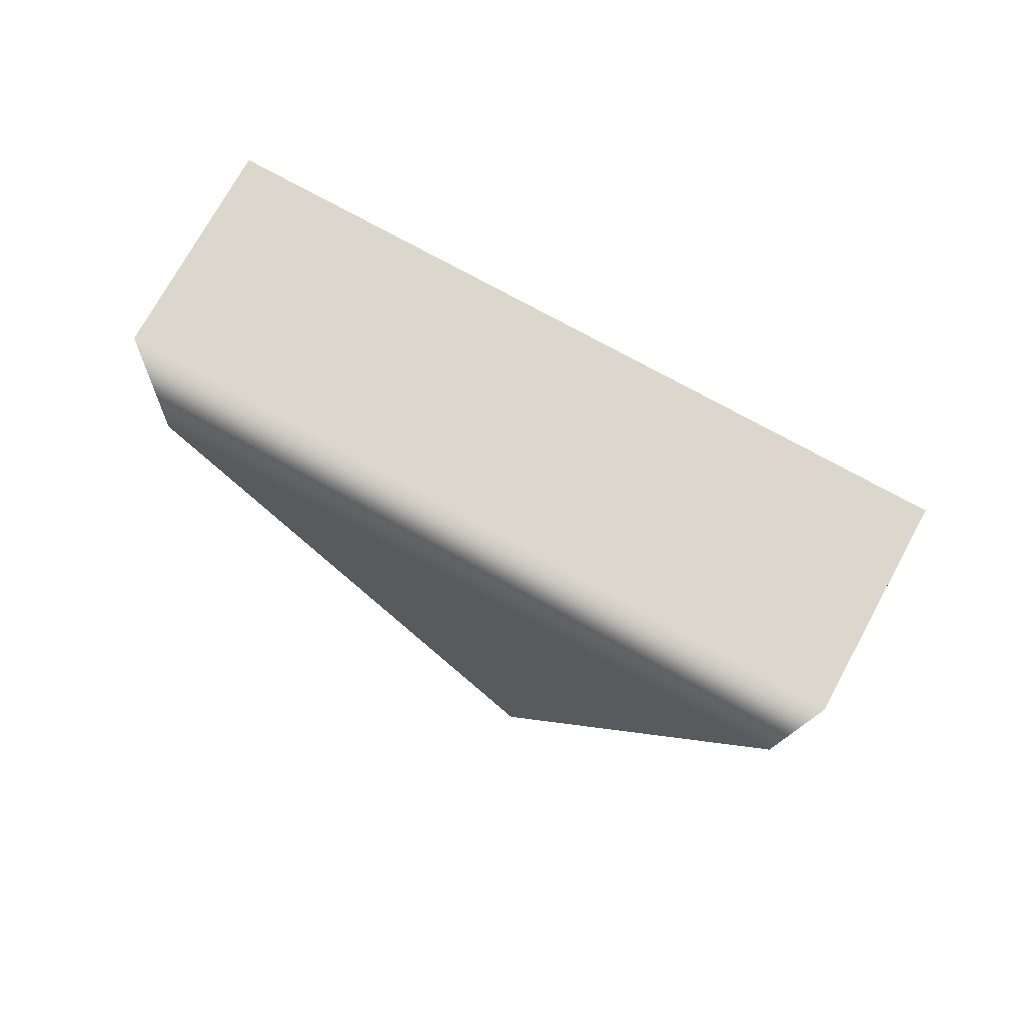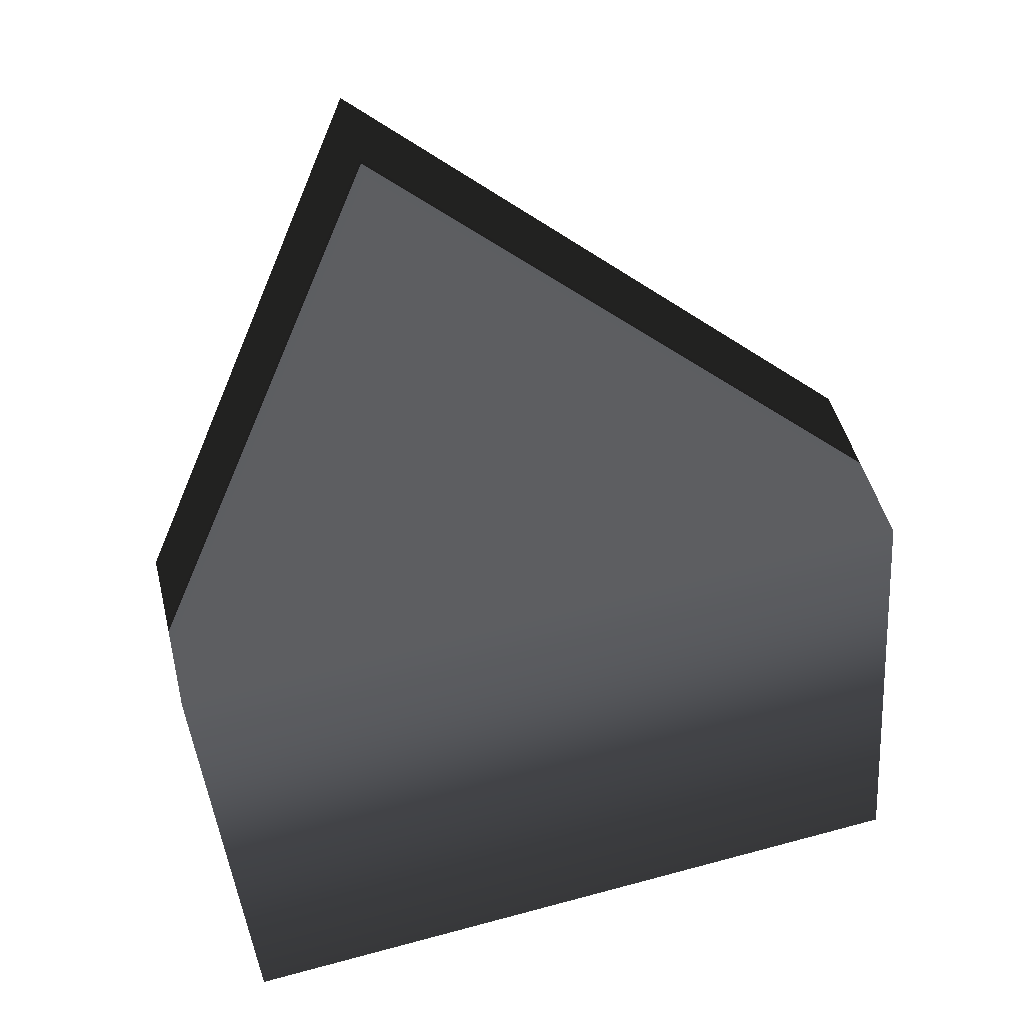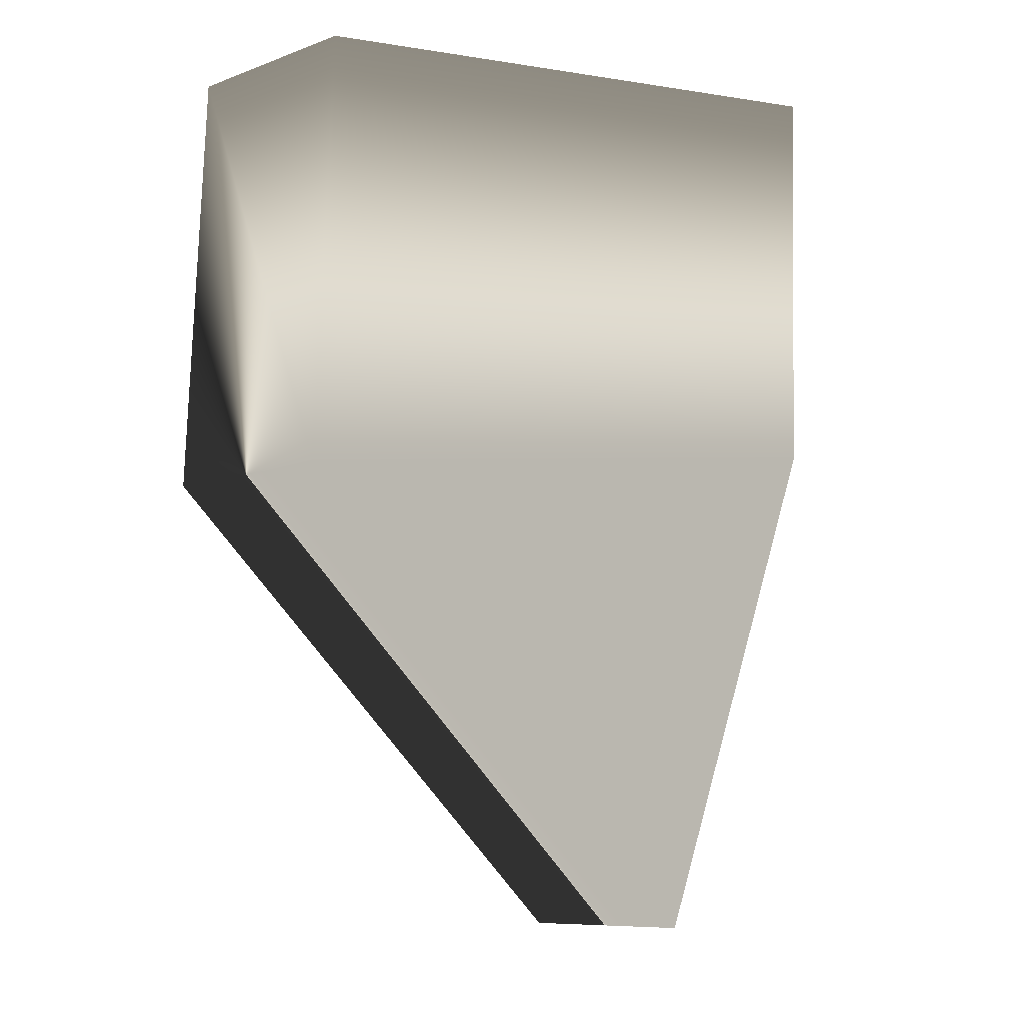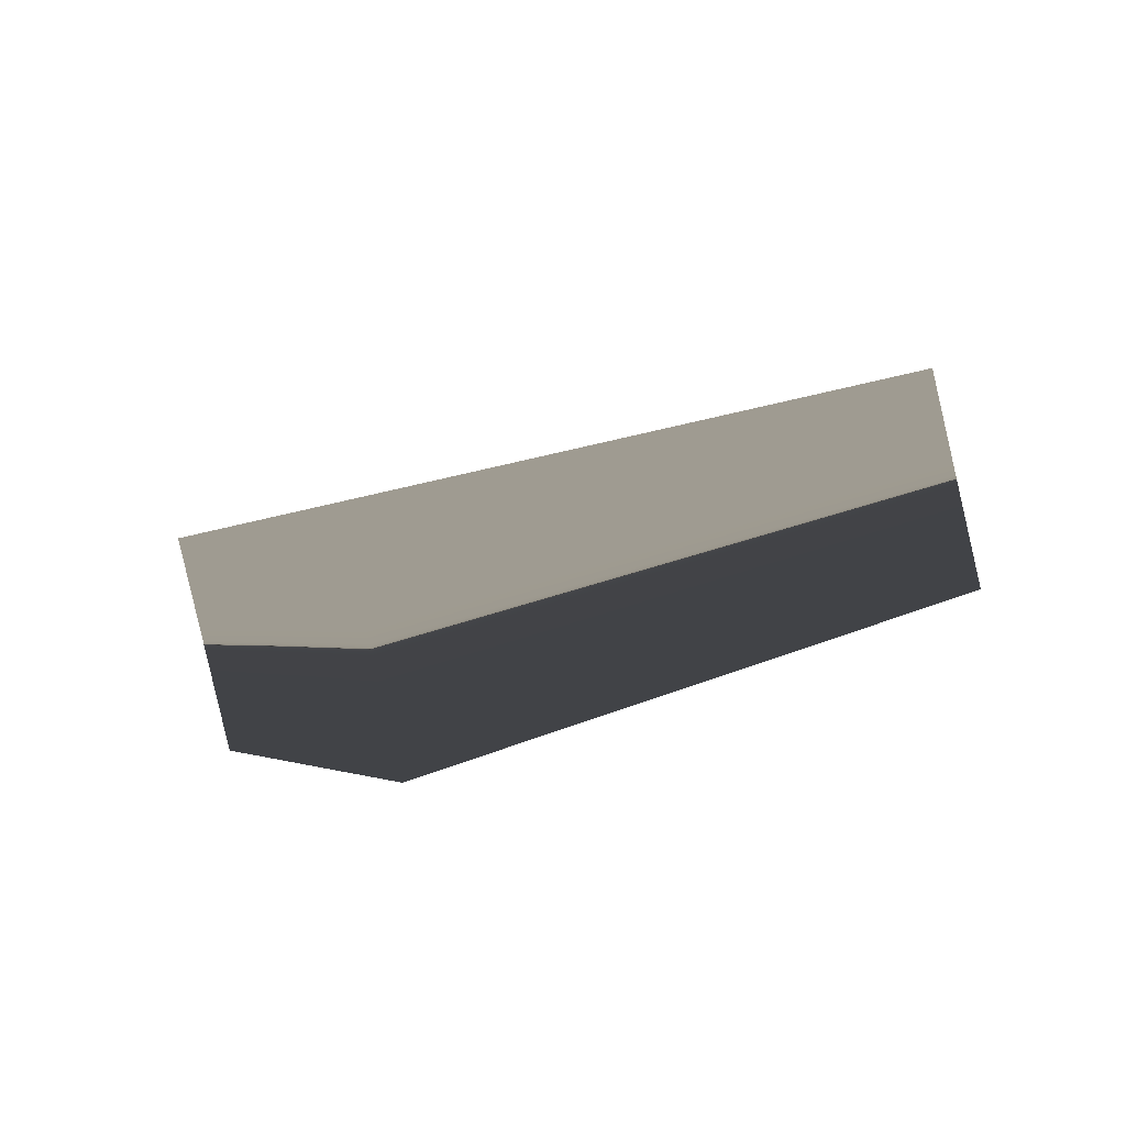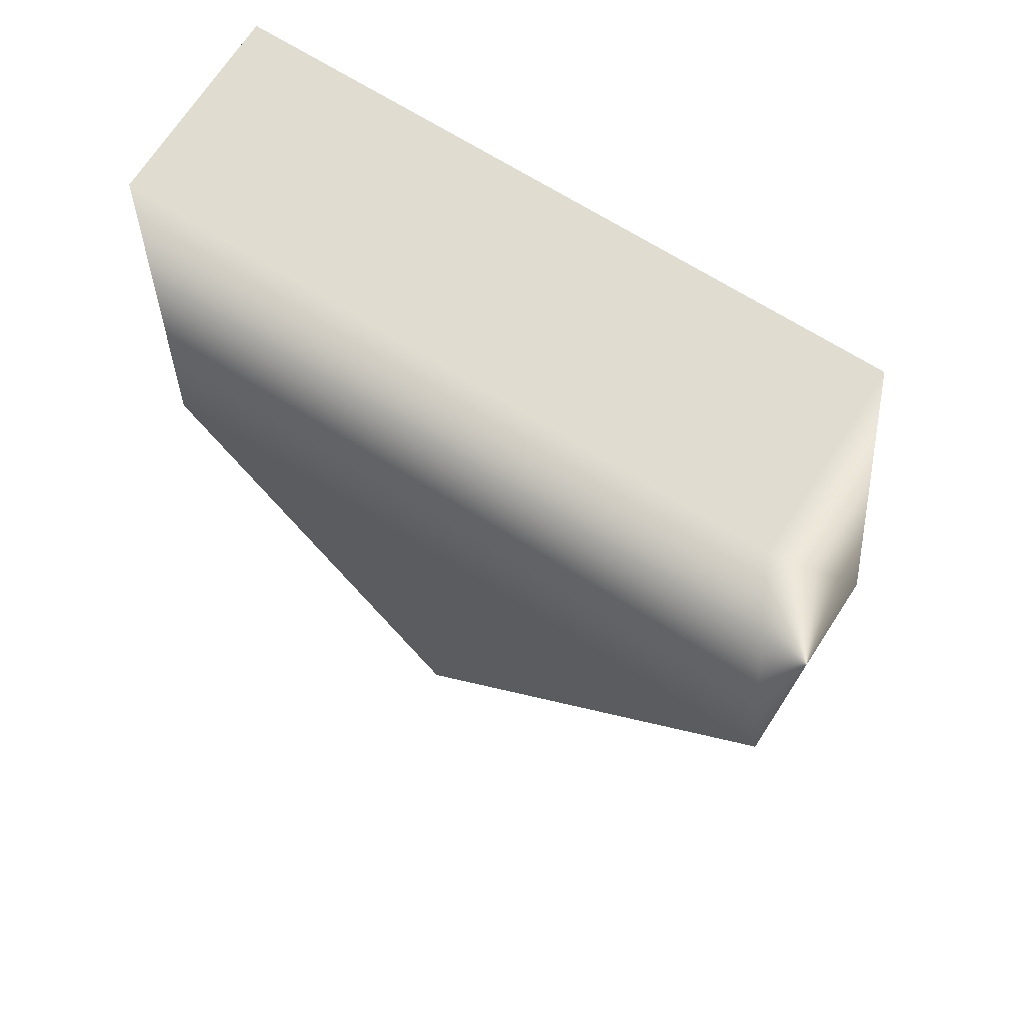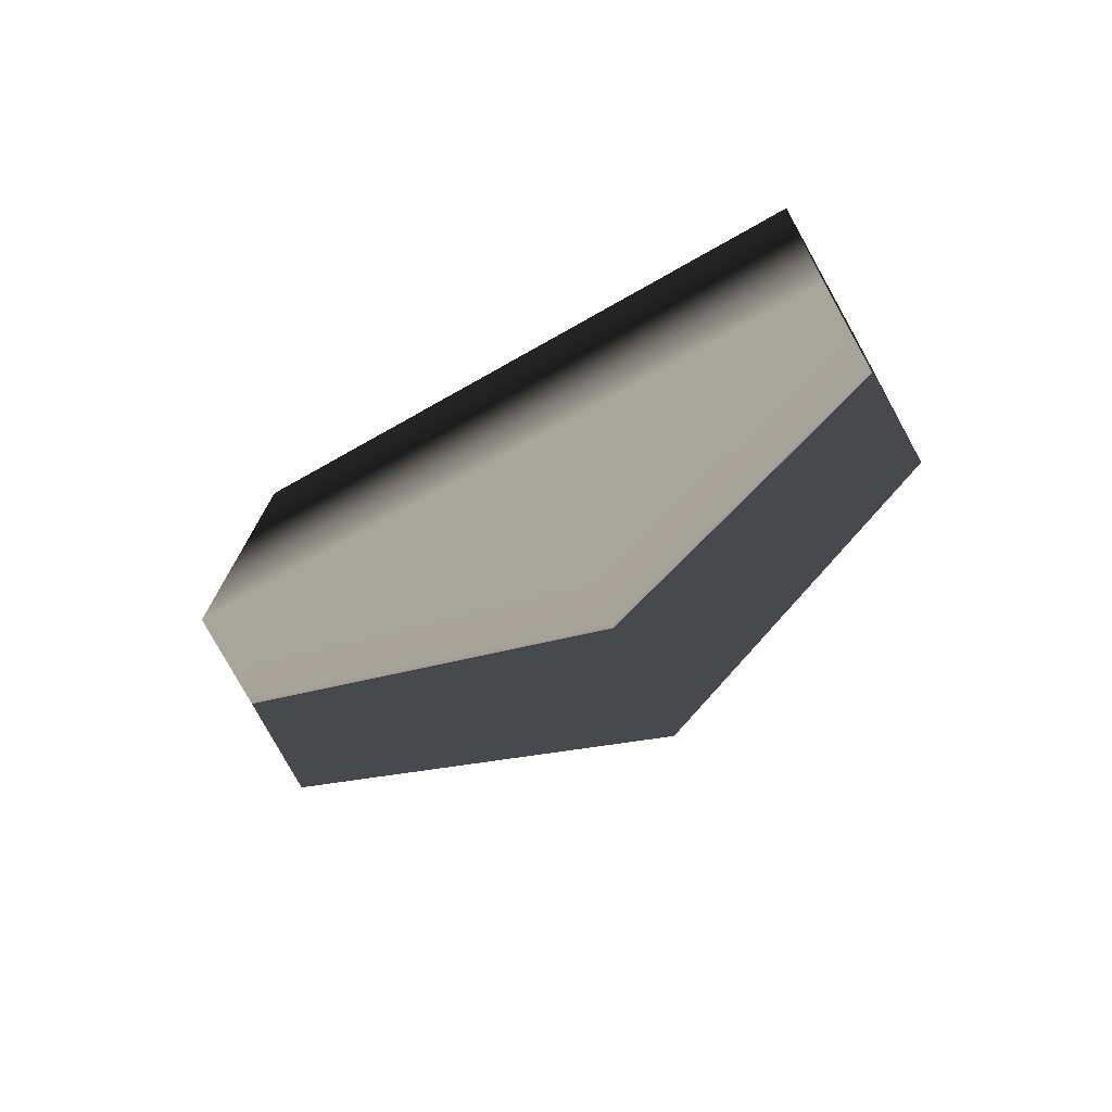
<metadata>
{"format":"obj","ext":"obj","renderer":"f3d","projection":"perspective","resolution":1024,"background":"white","views":[{"elev":79.5,"azim":16.4,"up":"+Z"},{"elev":-51.9,"azim":-172.5,"up":"+Y"},{"elev":1.3,"azim":-56.6,"up":"+Z"},{"elev":-1.4,"azim":-170.8,"up":"+Y"},{"elev":62.3,"azim":-158.7,"up":"+Z"},{"elev":-71.2,"azim":17.2,"up":"+Z"}]}
</metadata>
<code>
g ENV_FP_UpperPrimitives_COL
v 42.07 4.796 17.89
v 54.29 0.4794 3.659
v 62.36 0.5061 18.11
v 53.05 -5.234 4.368
v 40.86 -0.9193 18.59
v 61.07 -5.258 18.69
v 43.01 4.606 29.44
v 62.29 0.4995 29.73
v 41.8 -0.9616 30.13
v 61.07 -5.179 30.41
g ENV_FP_UpperPrimitives_COL_0
f 3 2 1
f 2 4 1
f 2 3 4
f 4 5 1
f 3 6 4
f 4 6 5
f 1 5 7
f 3 1 8
f 1 7 8
f 5 9 7
f 5 6 9
f 8 7 9
f 3 8 10
f 6 3 10
f 10 8 9
f 6 10 9

</code>
